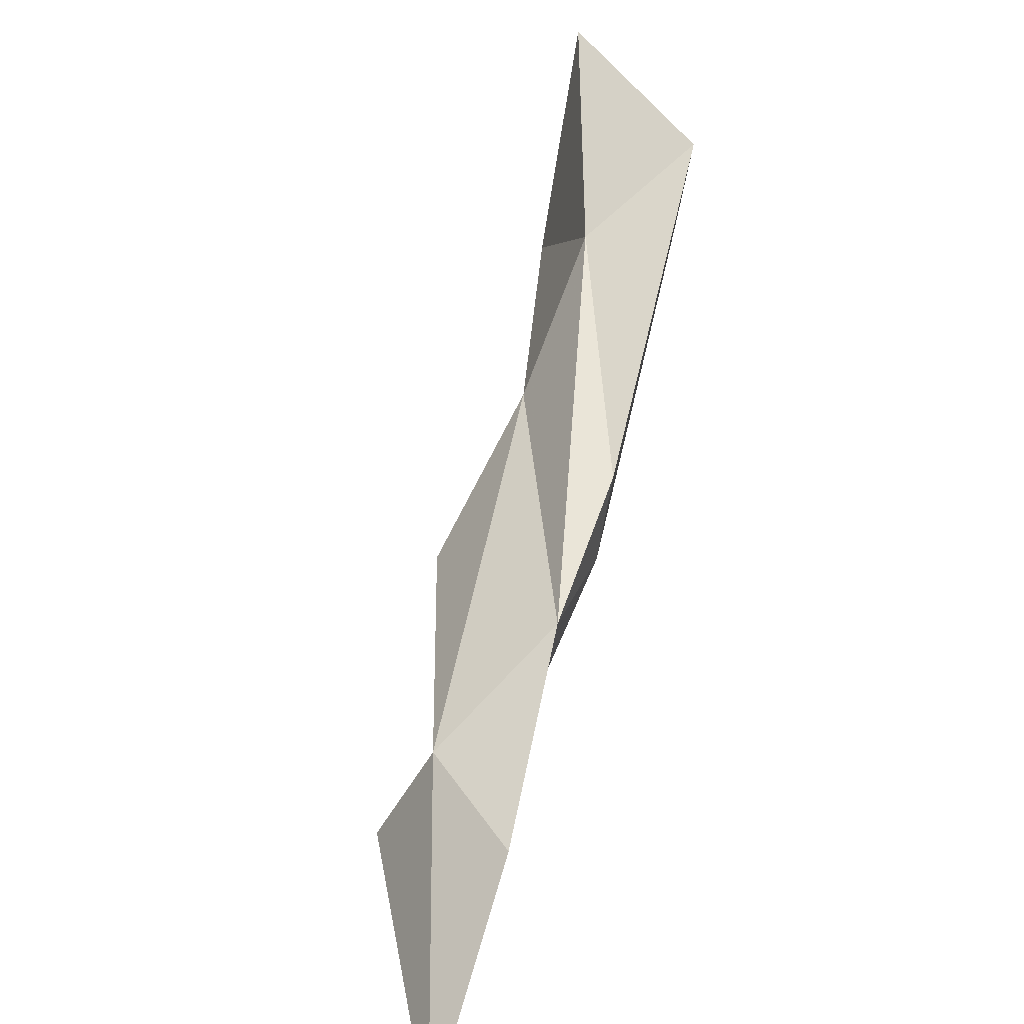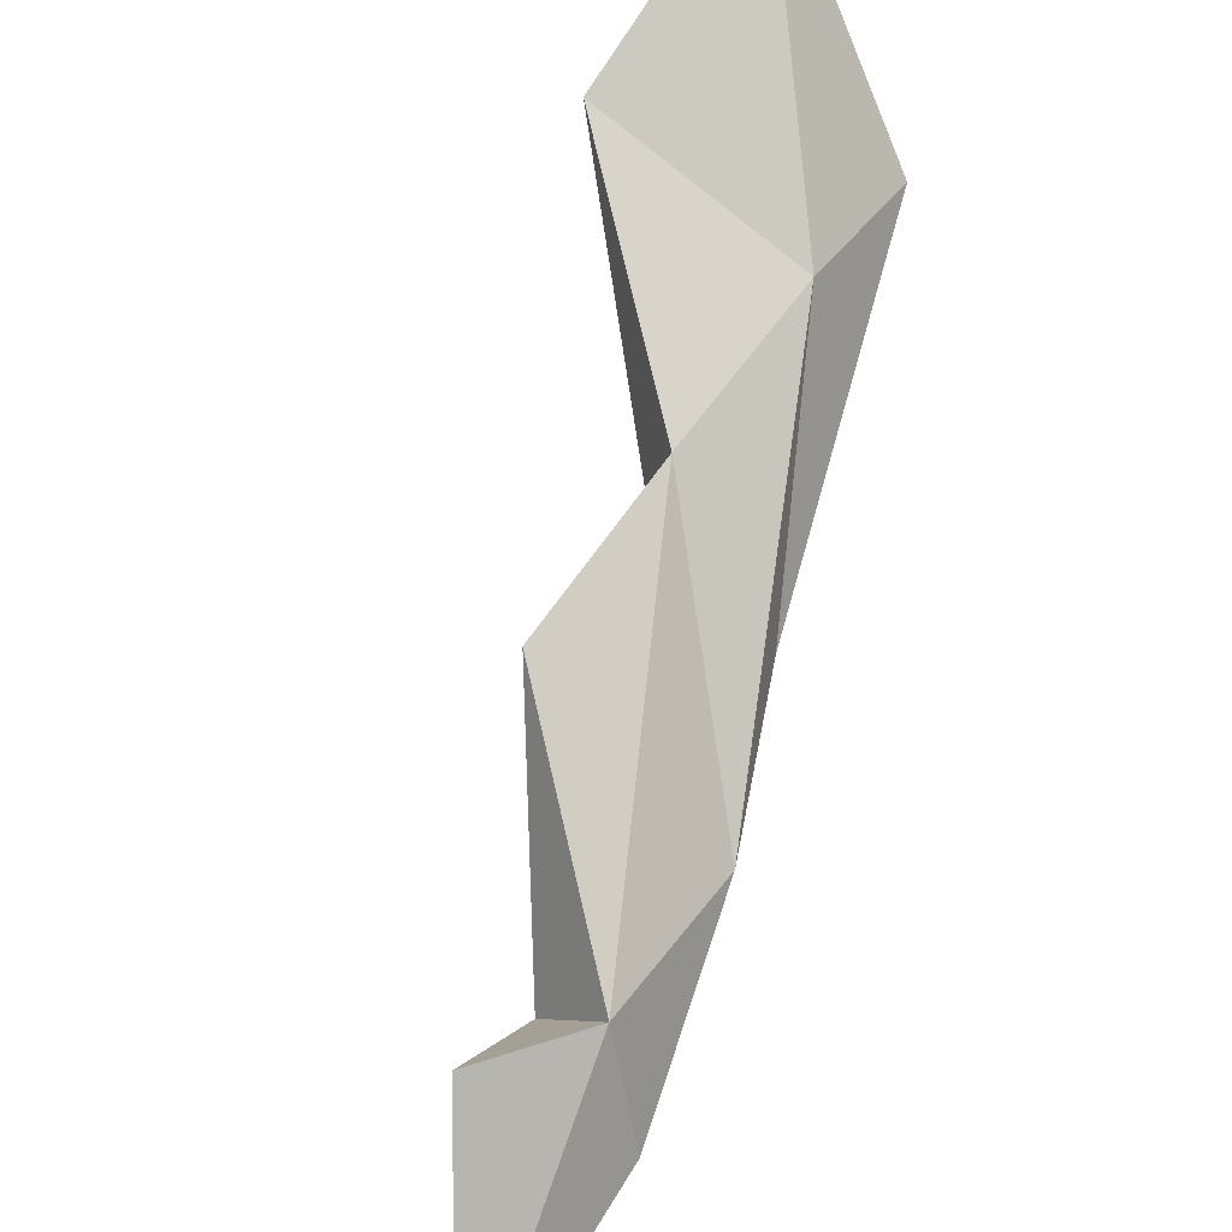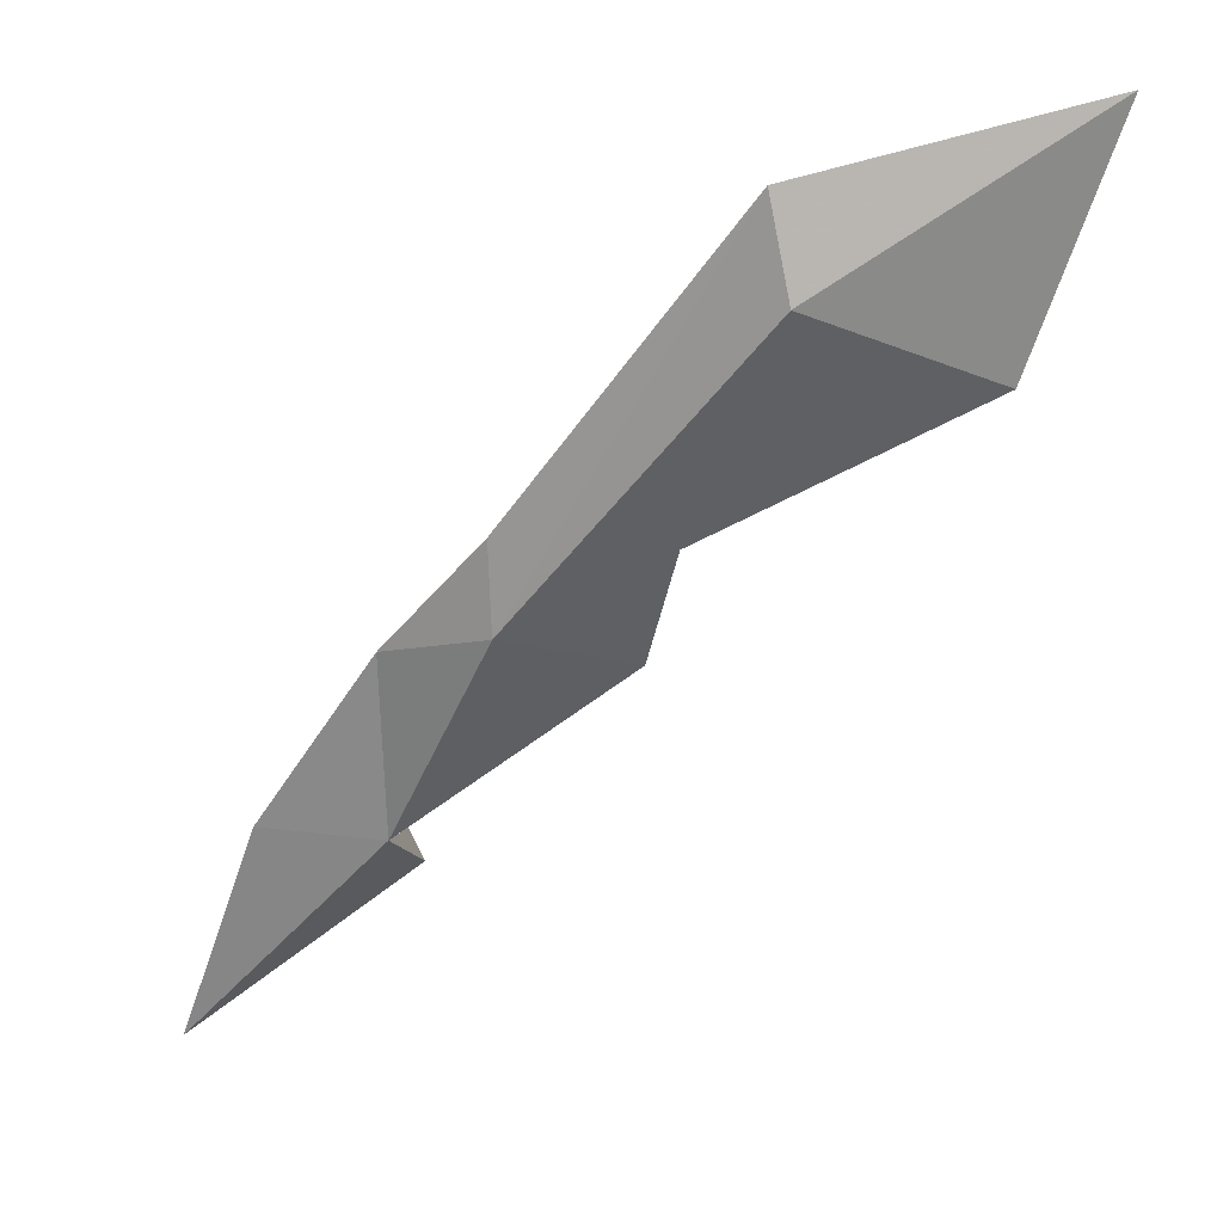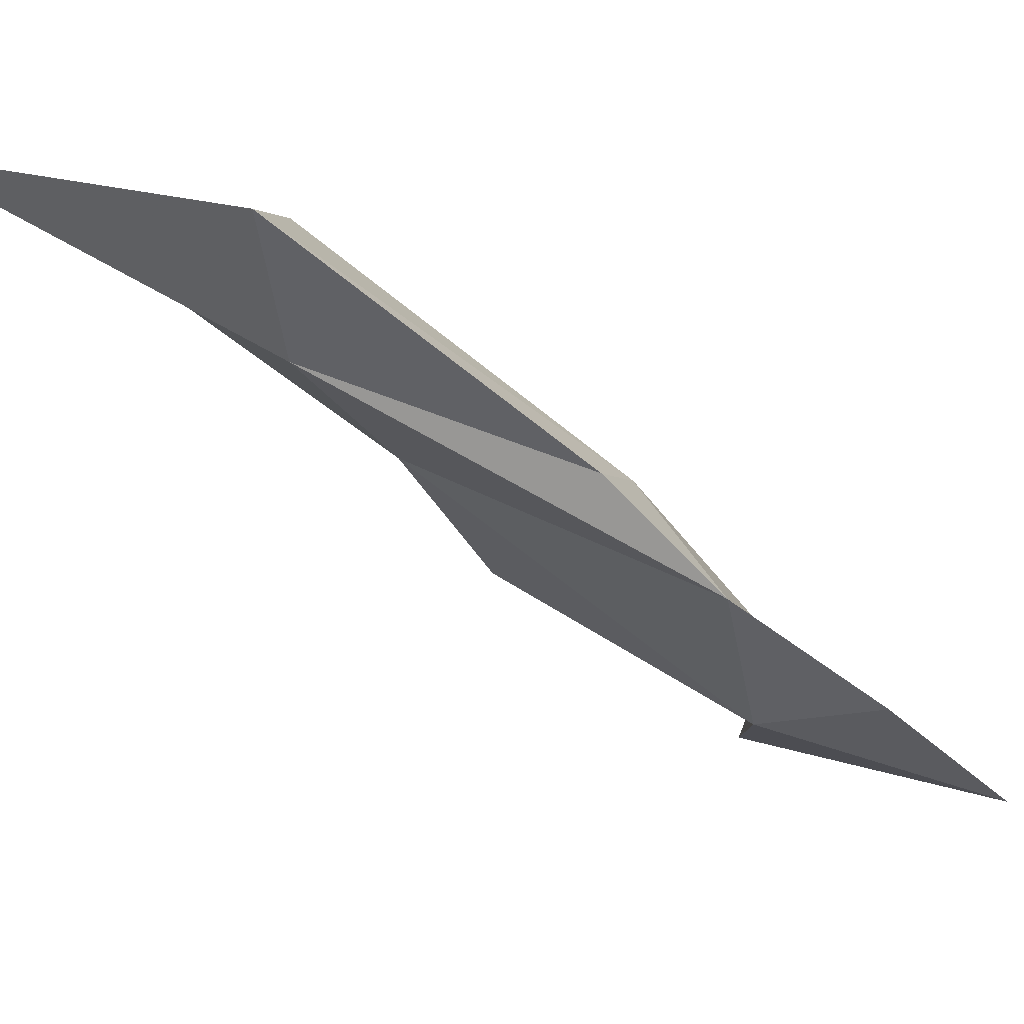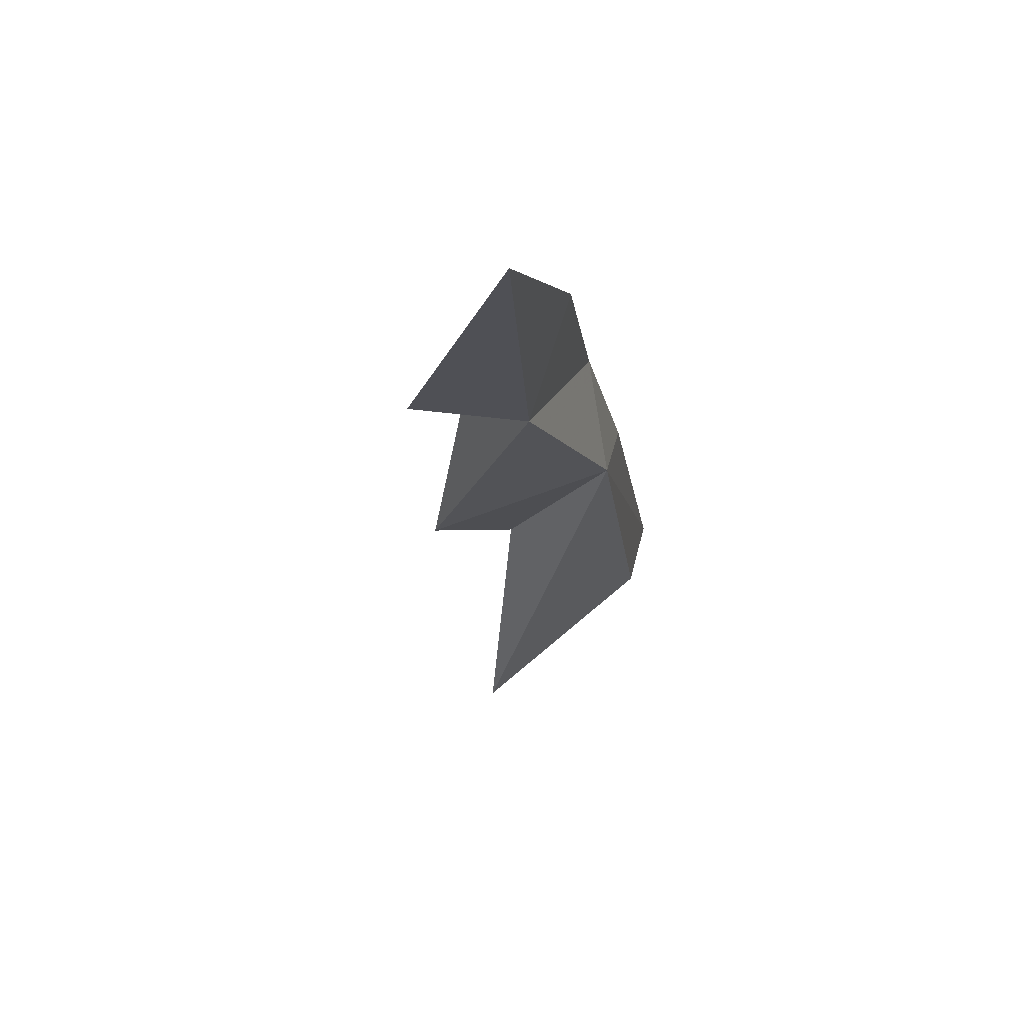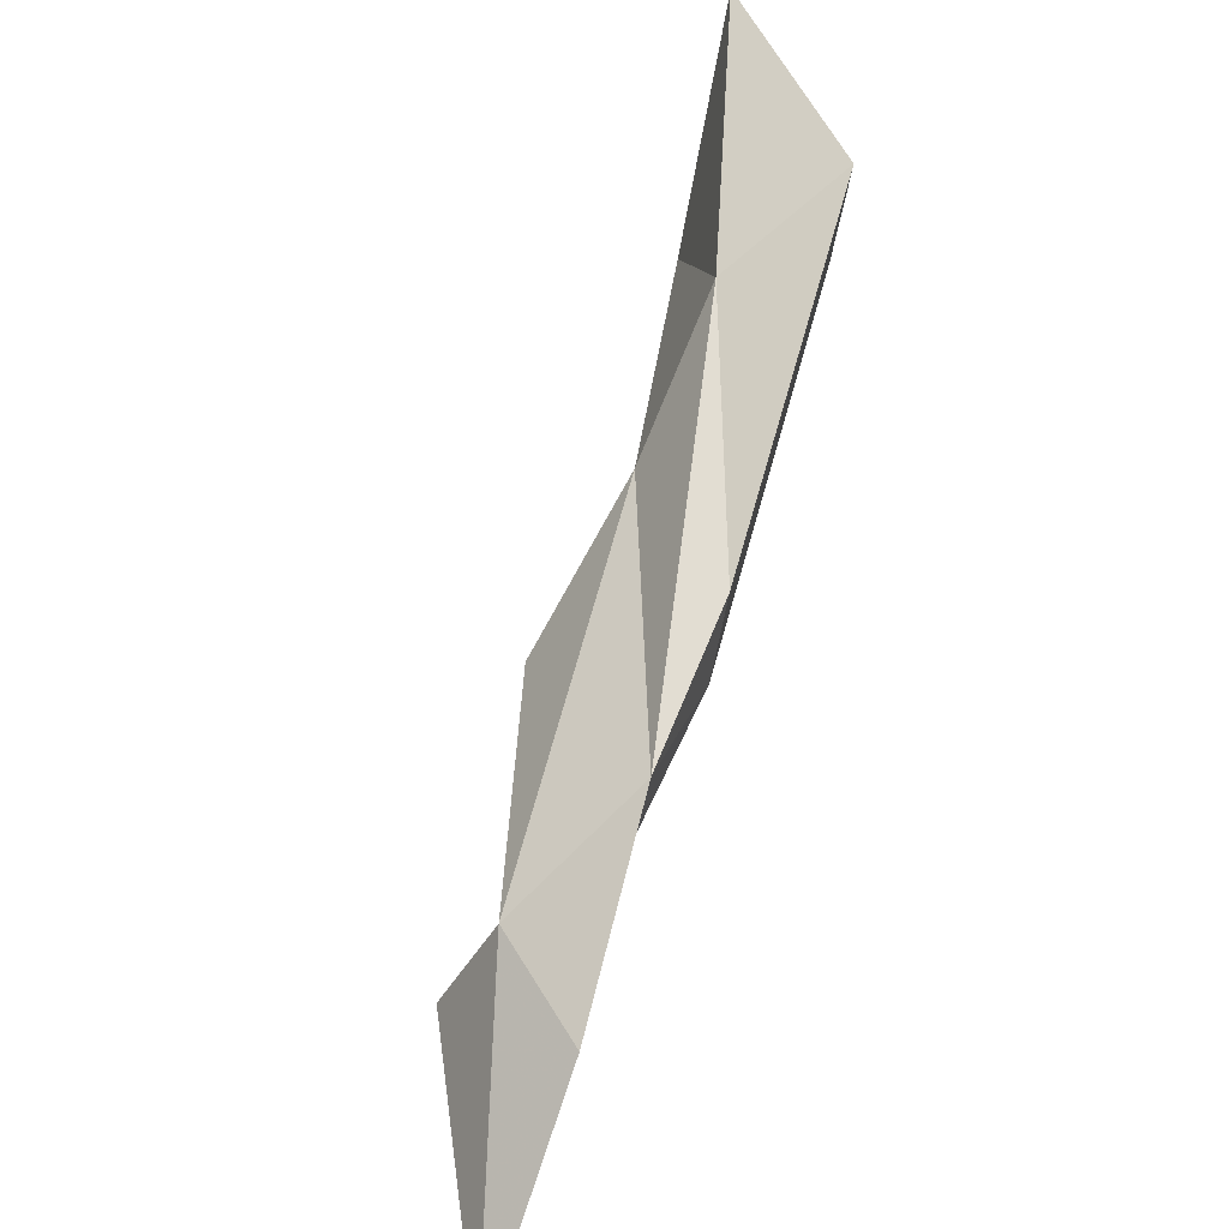
<metadata>
{"format":"obj","ext":"obj","renderer":"f3d","projection":"perspective","resolution":1024,"background":"white","views":[{"elev":20.9,"azim":-122.6,"up":"+Y"},{"elev":-66.2,"azim":127.6,"up":"+Z"},{"elev":2.9,"azim":-12.5,"up":"+Y"},{"elev":5.8,"azim":-154.3,"up":"+Z"},{"elev":-59.2,"azim":-131.7,"up":"+Y"},{"elev":28.4,"azim":-118.6,"up":"+Y"}]}
</metadata>
<code>
v 255.1 292.8 79.66
v 251.4 290.9 80.11
v 249.5 283.9 76.05
v 256.8 289.5 78.55
v 257.1 299.8 87.86
v 257.4 296.9 87.4
v 254.6 296.4 84
v 255.2 290.6 81.91
v 263 300.9 88.17
v 262.5 295.9 84.28
v 263.1 308.9 95.27
v 263.7 306 91.15
v 272.5 311.3 96.74
v 263.8 305.7 95.04
v 270.4 303.8 93.74
g foo
f 15 13 14
f 14 13 11
f 6 15 14
f 11 6 14
f 15 12 13
f 9 12 15
f 15 6 9
f 11 13 12
f 5 11 12
f 5 6 11
f 10 9 6
f 8 10 6
f 12 9 7
f 12 7 5
f 5 7 6
f 2 8 7
f 8 6 7
f 9 10 1
f 8 1 10
f 4 8 3
f 7 9 1
f 1 8 4
f 7 1 2
f 3 8 2
f 1 4 3
f 2 1 3
g

</code>
